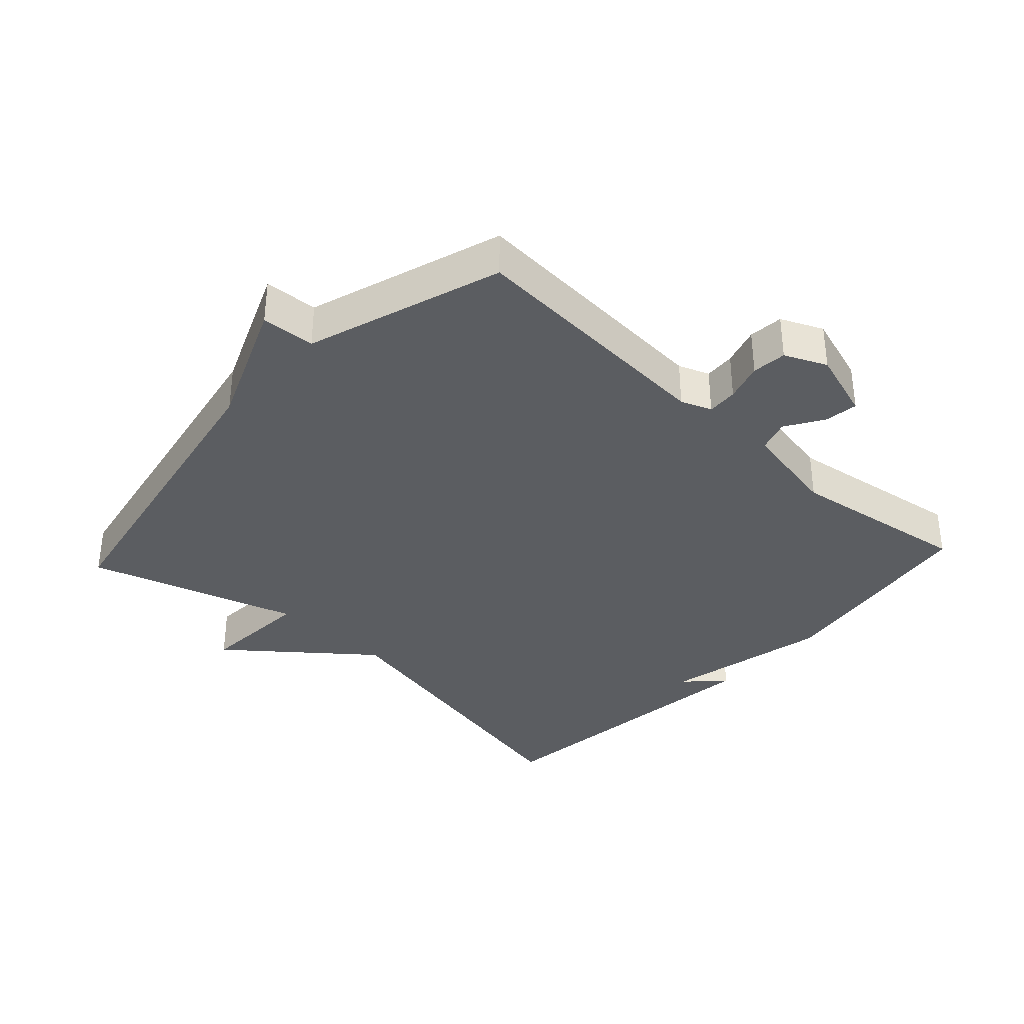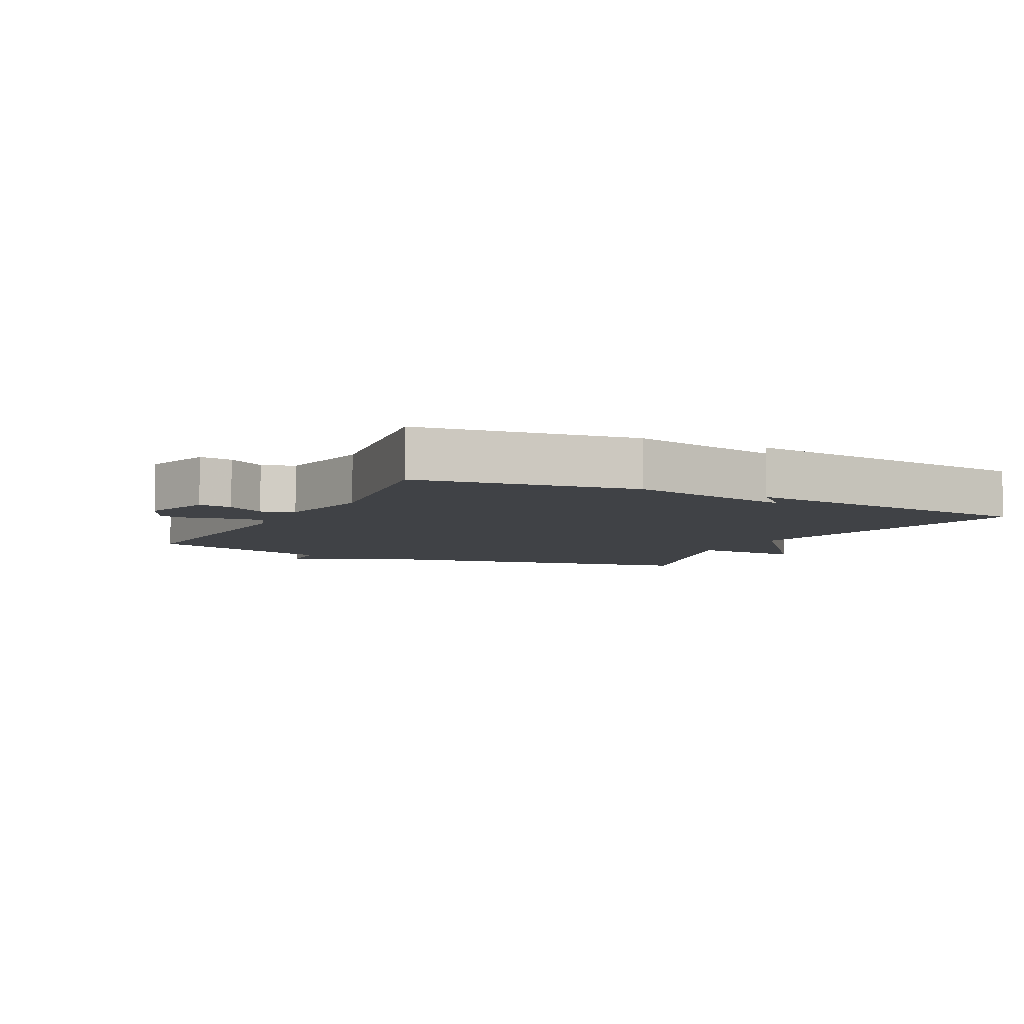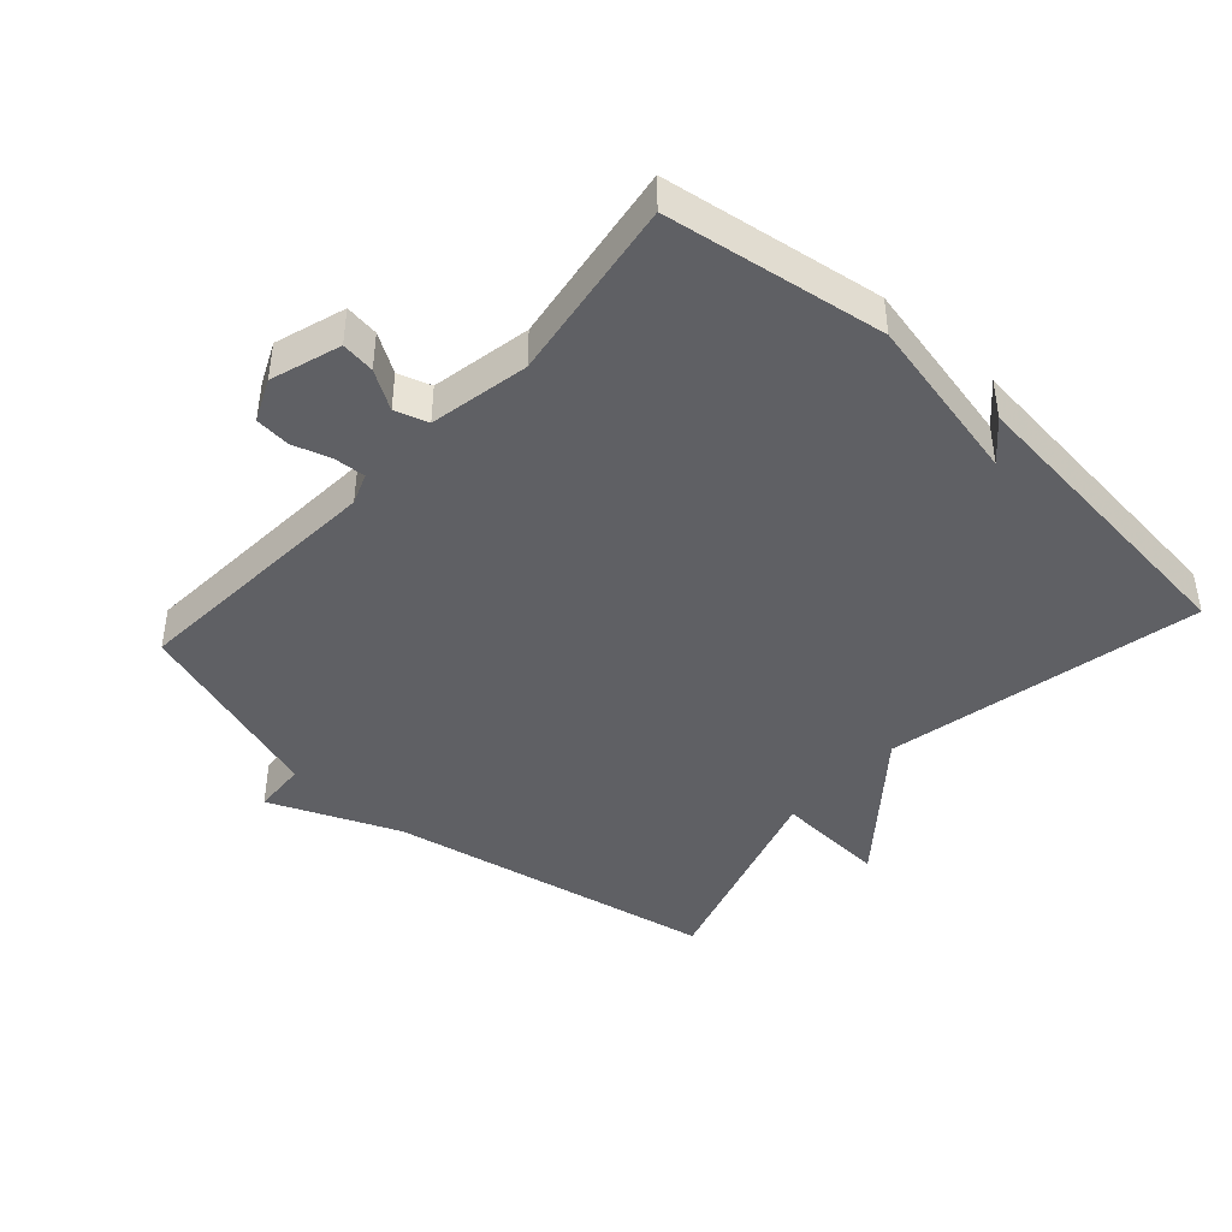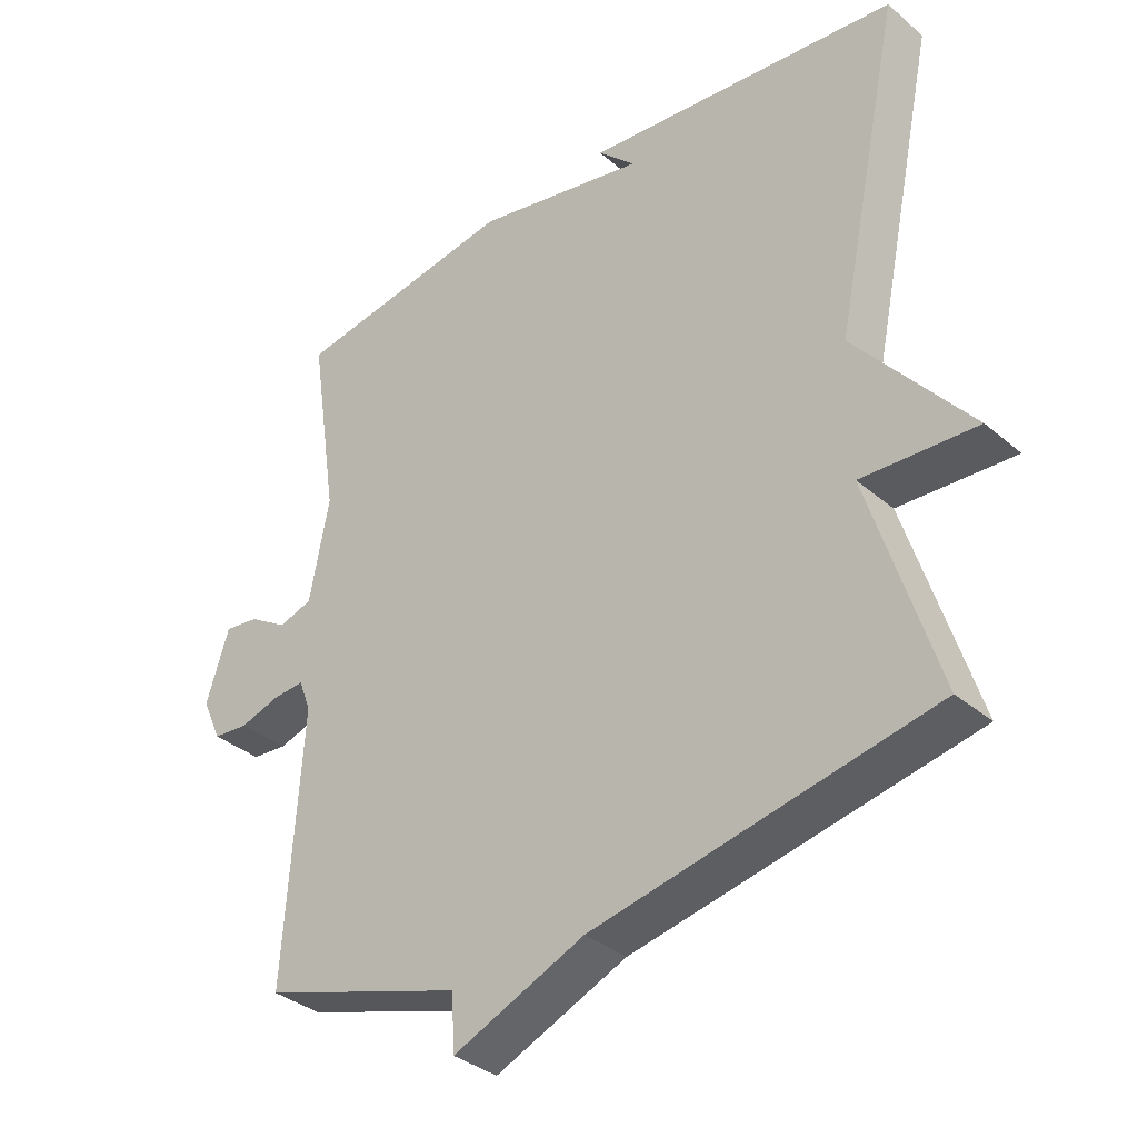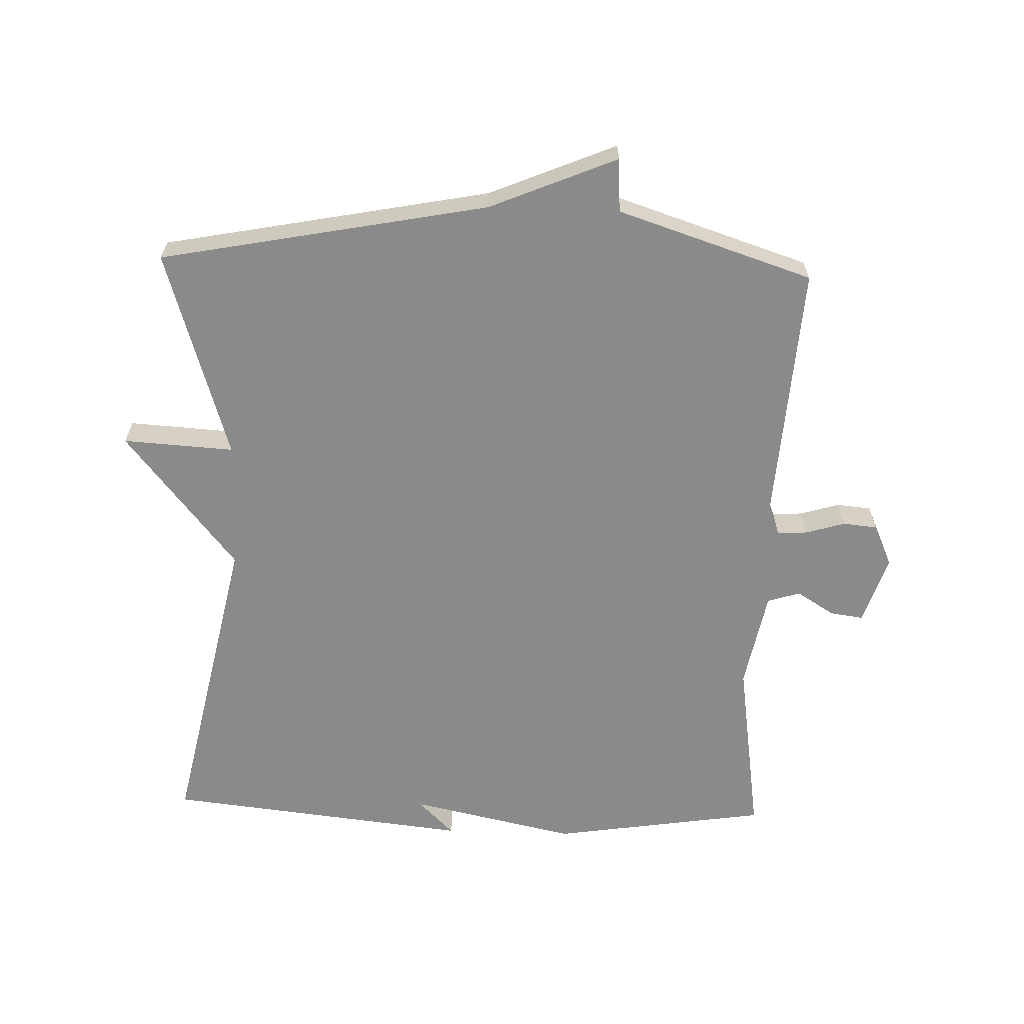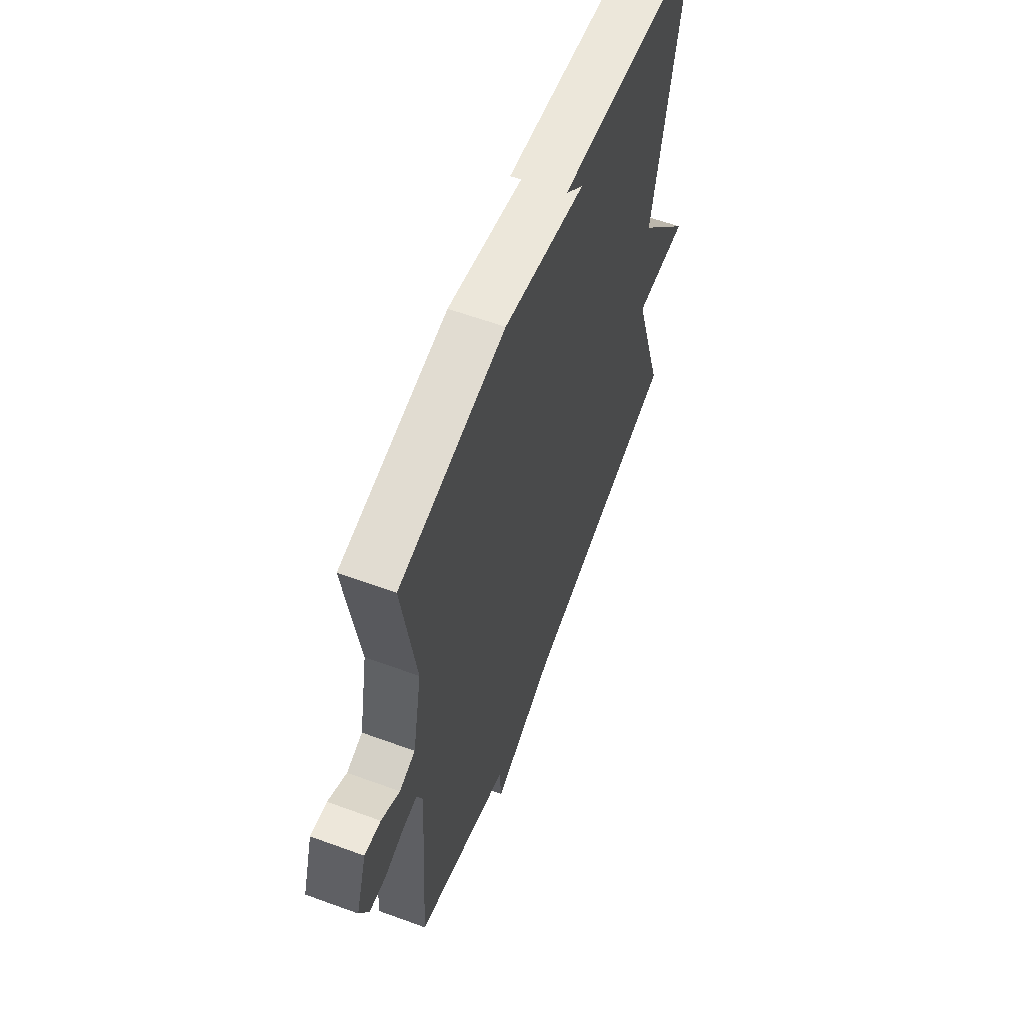
<metadata>
{"format":"obj","ext":"obj","renderer":"f3d","projection":"perspective","resolution":1024,"background":"white","views":[{"elev":-35.6,"azim":-132.8,"up":"+Y"},{"elev":-6.3,"azim":-27.0,"up":"+Y"},{"elev":-43.2,"azim":-42.1,"up":"+Y"},{"elev":-35.3,"azim":41.9,"up":"+Z"},{"elev":-63.6,"azim":178.1,"up":"+Y"},{"elev":59.8,"azim":-69.4,"up":"+Z"}]}
</metadata>
<code>
v 0.5 0.07 -0.5
v -0.001 0.07 -0.597
v -0.196 0.07 -0.679
v -0.201 0.07 -0.597
v -0.5 0.07 -0.5
v -0.474 0.07 -0.104
v -0.492 0.07 -0.057
v -0.539 0.07 -0.06
v -0.598 0.07 -0.078
v -0.651 0.07 -0.073
v -0.68 0.07 -0.009
v -0.646 0.07 0.097
v -0.595 0.07 0.09
v -0.537 0.07 0.054
v -0.487 0.07 0.07
v -0.458 0.07 0.221
v -0.5 0.07 0.5
v -0.168 0.07 0.551
v 0.088 0.07 0.496
v 0.032 0.07 0.551
v 0.5 0.07 0.5
v 0.4 0.07 0.022
v 0.57 0.07 -0.188
v 0.4 0.07 -0.178
v 0.5 0 -0.5
v -0.001 0 -0.597
v -0.196 0 -0.679
v -0.201 0 -0.597
v -0.5 0 -0.5
v -0.474 0 -0.104
v -0.492 0 -0.057
v -0.539 0 -0.06
v -0.598 0 -0.078
v -0.651 0 -0.073
v -0.68 0 -0.009
v -0.646 0 0.097
v -0.595 0 0.09
v -0.537 0 0.054
v -0.487 0 0.07
v -0.458 0 0.221
v -0.5 0 0.5
v -0.168 0 0.551
v 0.088 0 0.496
v 0.032 0 0.551
v 0.5 0 0.5
v 0.4 0 0.022
v 0.57 0 -0.188
v 0.4 0 -0.178
f 22 23 24
f 19 20 21
f 19 21 22
f 19 22 24
f 18 19 24
f 17 18 24
f 16 17 24
f 12 13 14
f 11 12 14
f 10 11 14
f 9 10 14
f 8 9 14
f 7 8 14 15
f 24 1 2
f 16 24 2
f 15 16 2
f 7 15 2
f 6 7 2
f 2 3 4
f 2 4 5 6
f 48 47 46
f 45 44 43
f 46 45 43
f 48 46 43
f 48 43 42
f 48 42 41
f 48 41 40
f 38 37 36
f 38 36 35
f 38 35 34
f 38 34 33
f 38 33 32
f 39 38 32 31
f 26 25 48
f 26 48 40
f 26 40 39
f 26 39 31
f 26 31 30
f 28 27 26
f 30 29 28 26
f 1 25 26 2
f 2 26 27 3
f 3 27 28 4
f 4 28 29 5
f 5 29 30 6
f 6 30 31 7
f 7 31 32 8
f 8 32 33 9
f 9 33 34 10
f 10 34 35 11
f 11 35 36 12
f 12 36 37 13
f 13 37 38 14
f 14 38 39 15
f 15 39 40 16
f 16 40 41 17
f 17 41 42 18
f 18 42 43 19
f 19 43 44 20
f 20 44 45 21
f 21 45 46 22
f 22 46 47 23
f 23 47 48 24
f 24 48 25 1

</code>
